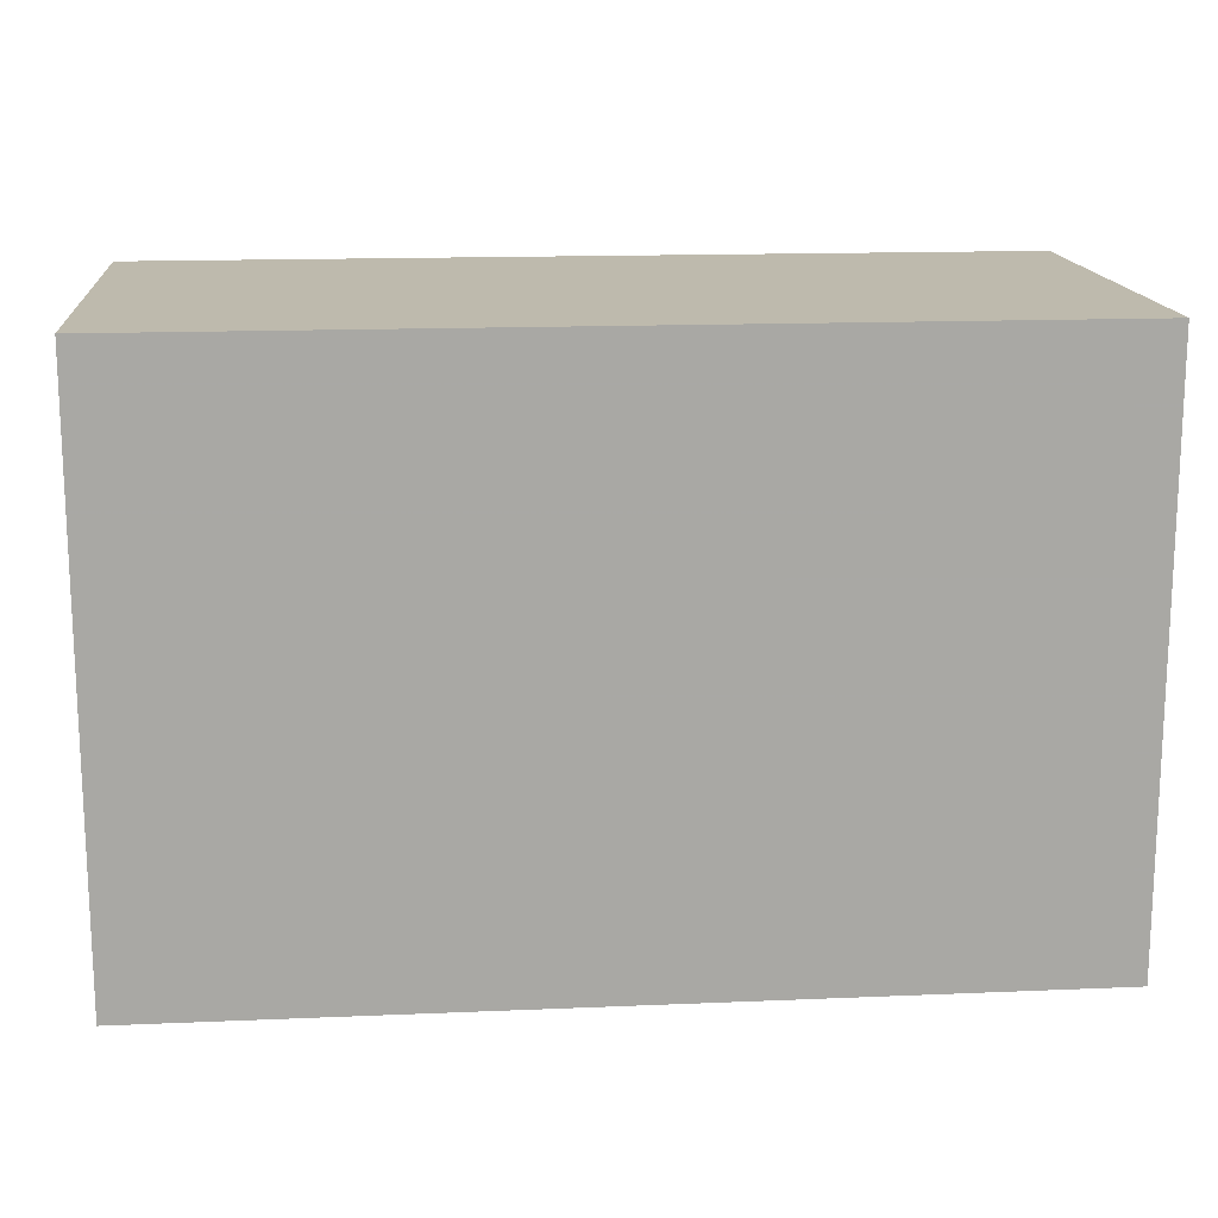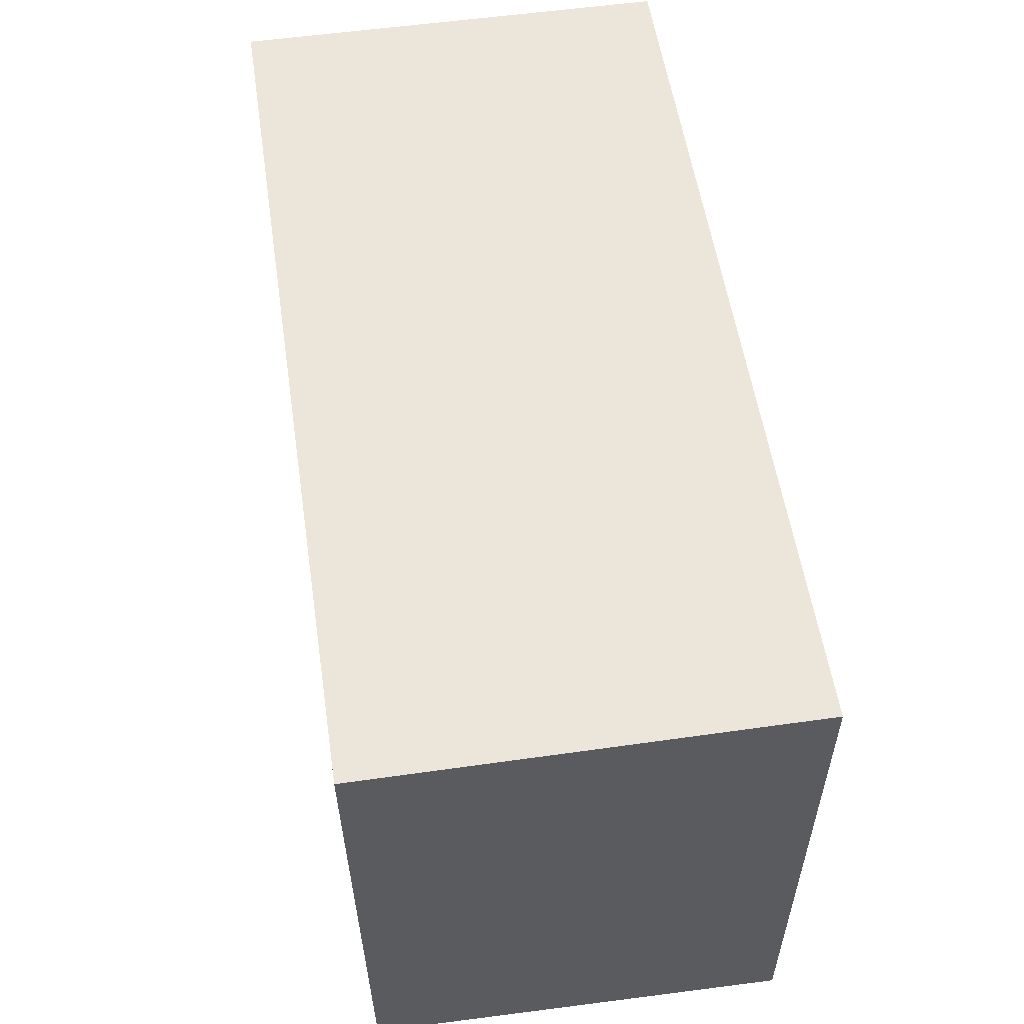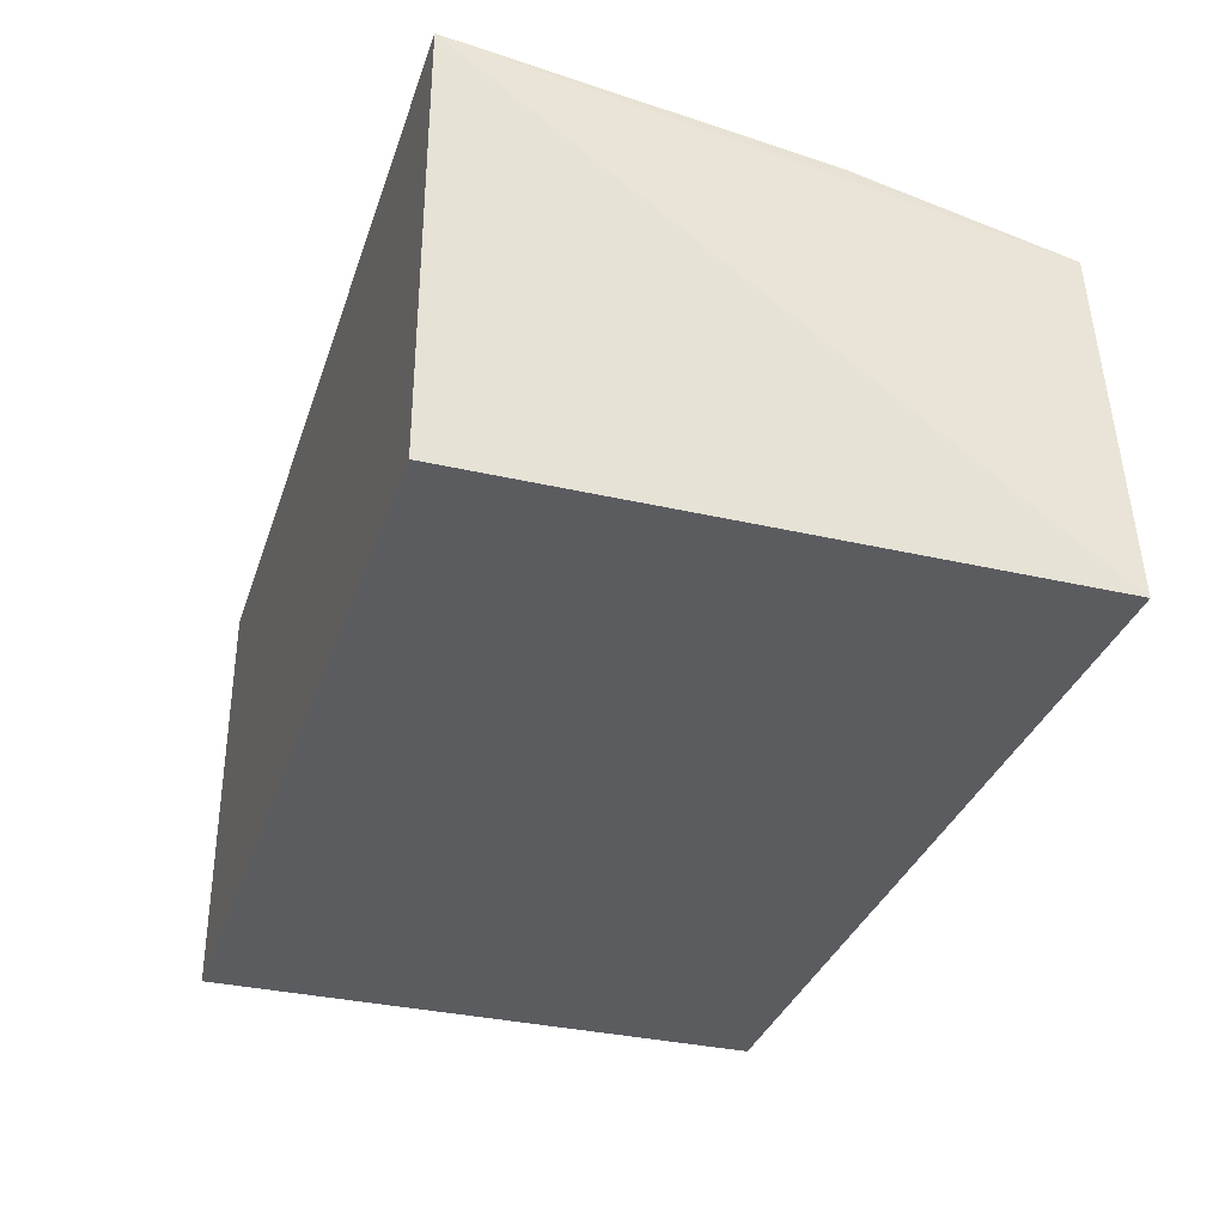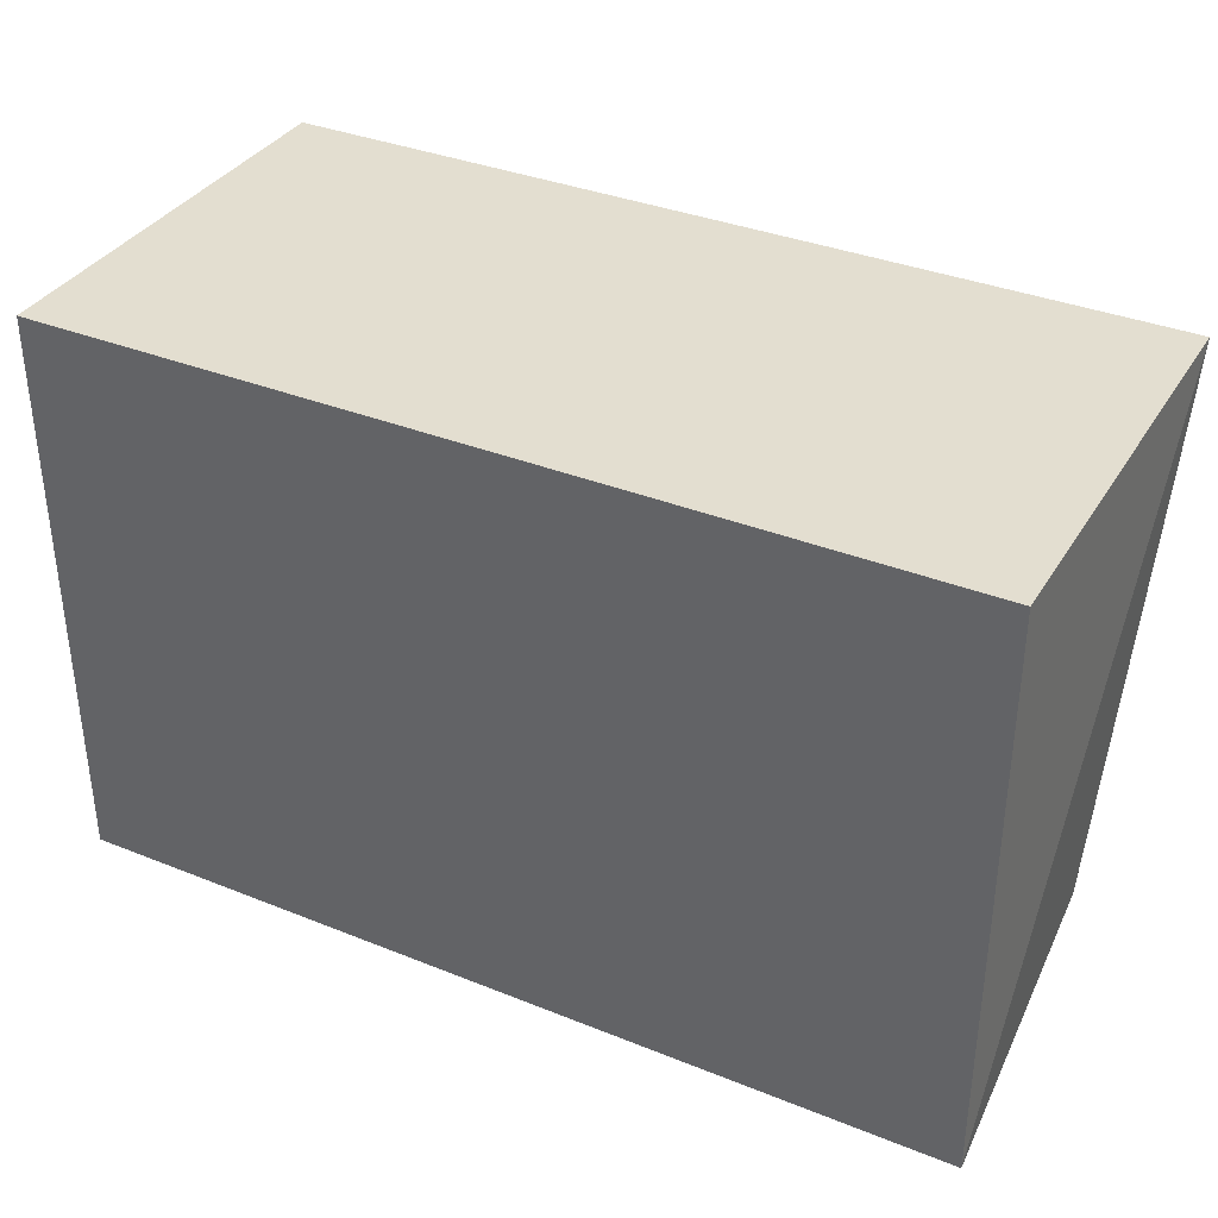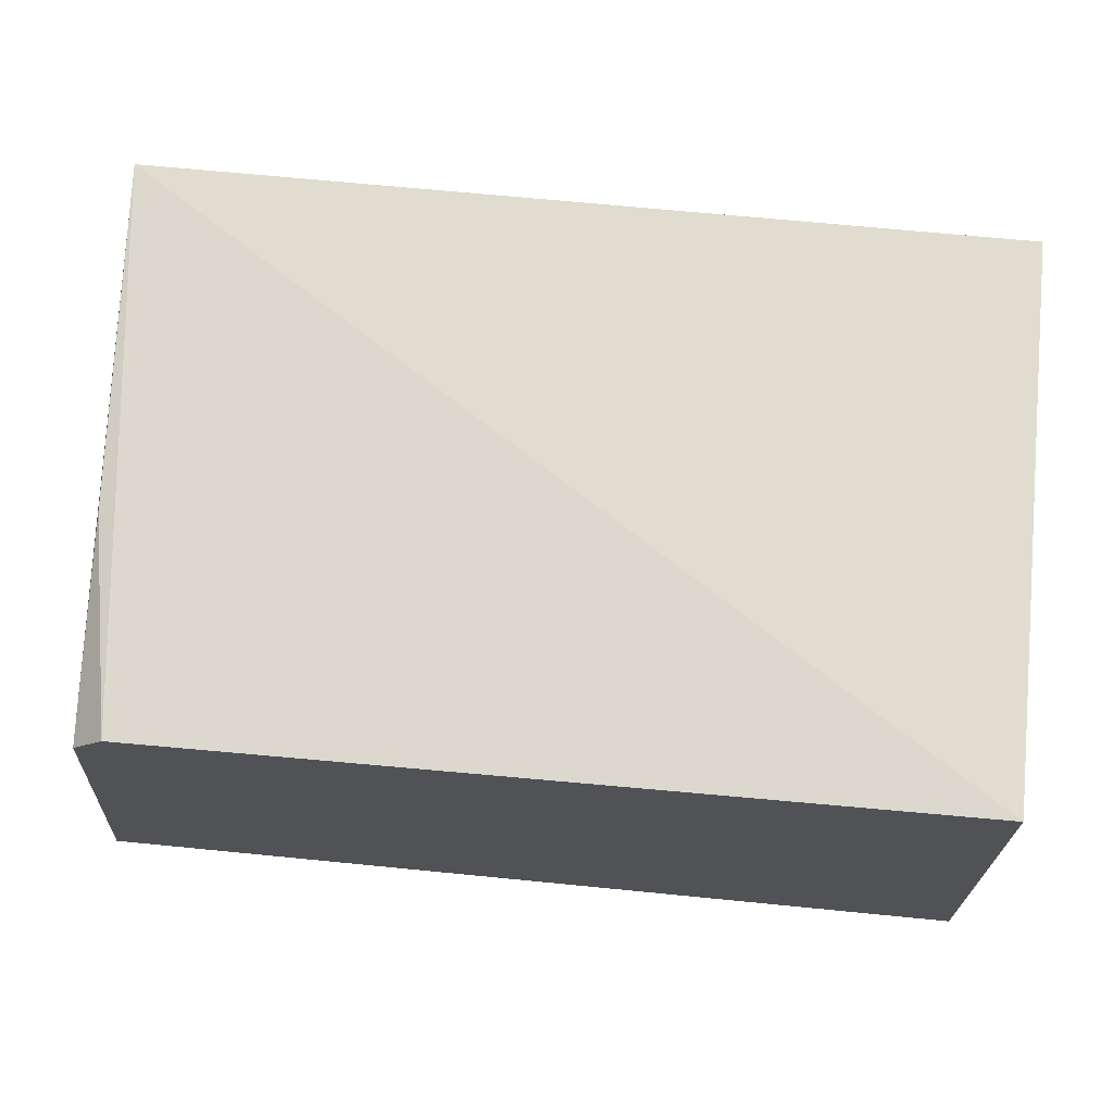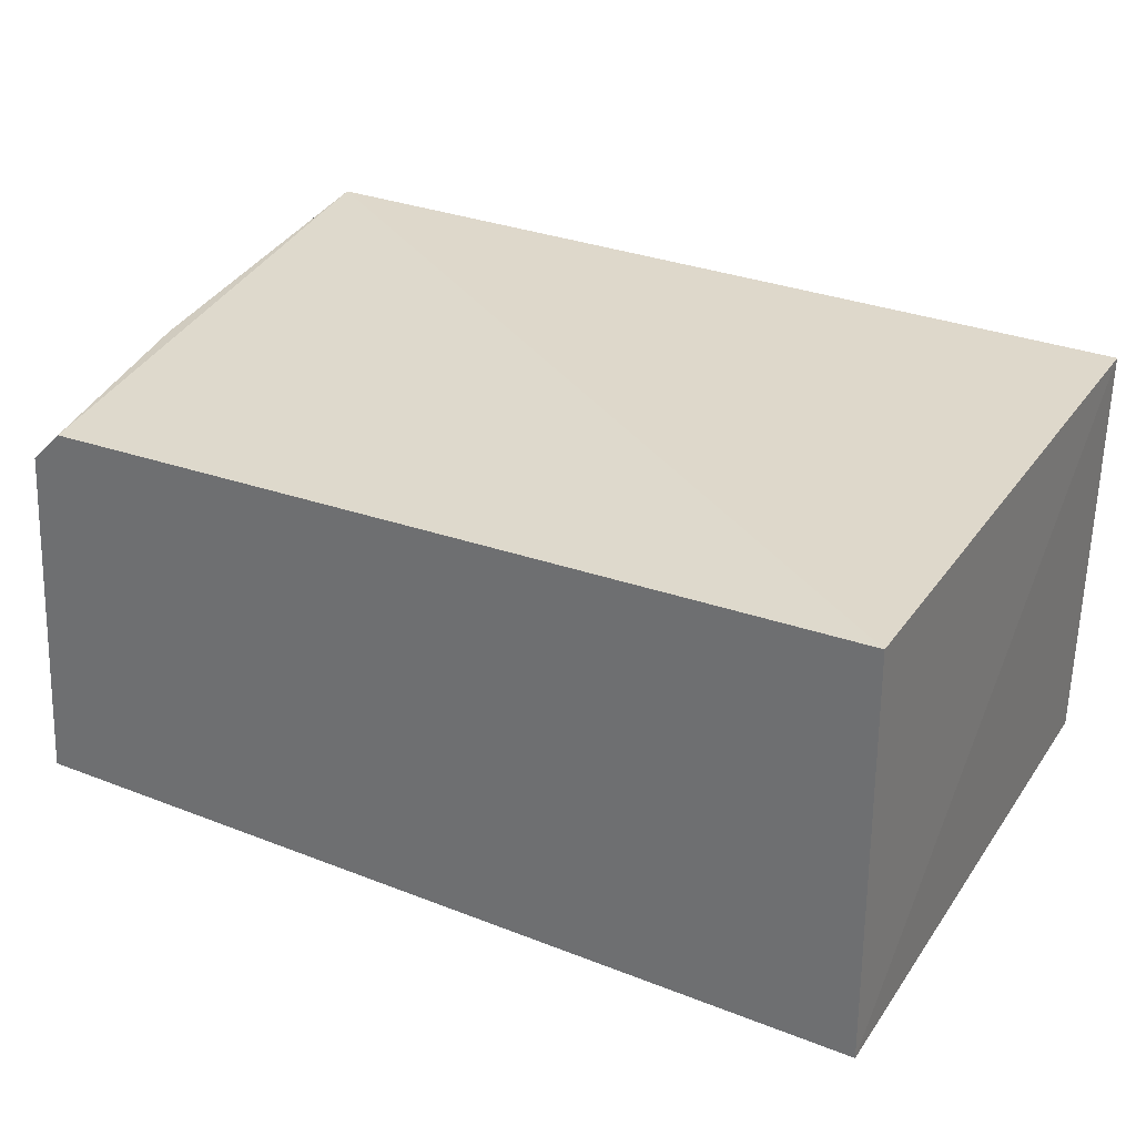
<metadata>
{"format":"obj","ext":"obj","renderer":"f3d","projection":"perspective","resolution":1024,"background":"white","views":[{"elev":15.4,"azim":-5.1,"up":"+Z"},{"elev":55.3,"azim":-98.5,"up":"+Z"},{"elev":-33.9,"azim":72.6,"up":"+Y"},{"elev":35.8,"azim":27.8,"up":"+Z"},{"elev":68.8,"azim":-174.4,"up":"+Y"},{"elev":31.2,"azim":-151.0,"up":"+Y"}]}
</metadata>
<code>
v 0.2229 0.02762 -0.2348
v 0.2229 0.02762 -0.5
v 0.2229 0.2246 -0.2348
v -0.1862 0.2246 -0.2348
v -0.1862 0.02762 -0.5
v -0.1834 0.2218 -0.5
v -0.1862 0.02762 -0.2348
v 0.1942 0.211 -0.5
v 0.2093 0.1959 -0.5
v 0.2125 0.2142 -0.3995
f 1 2 3
f 1 3 4
f 5 2 1
f 6 4 3
f 6 5 4
f 6 2 5
f 7 5 1
f 7 1 4
f 7 4 5
f 8 6 3
f 8 2 6
f 9 3 2
f 9 2 8
f 10 9 8
f 10 8 3
f 10 3 9

</code>
